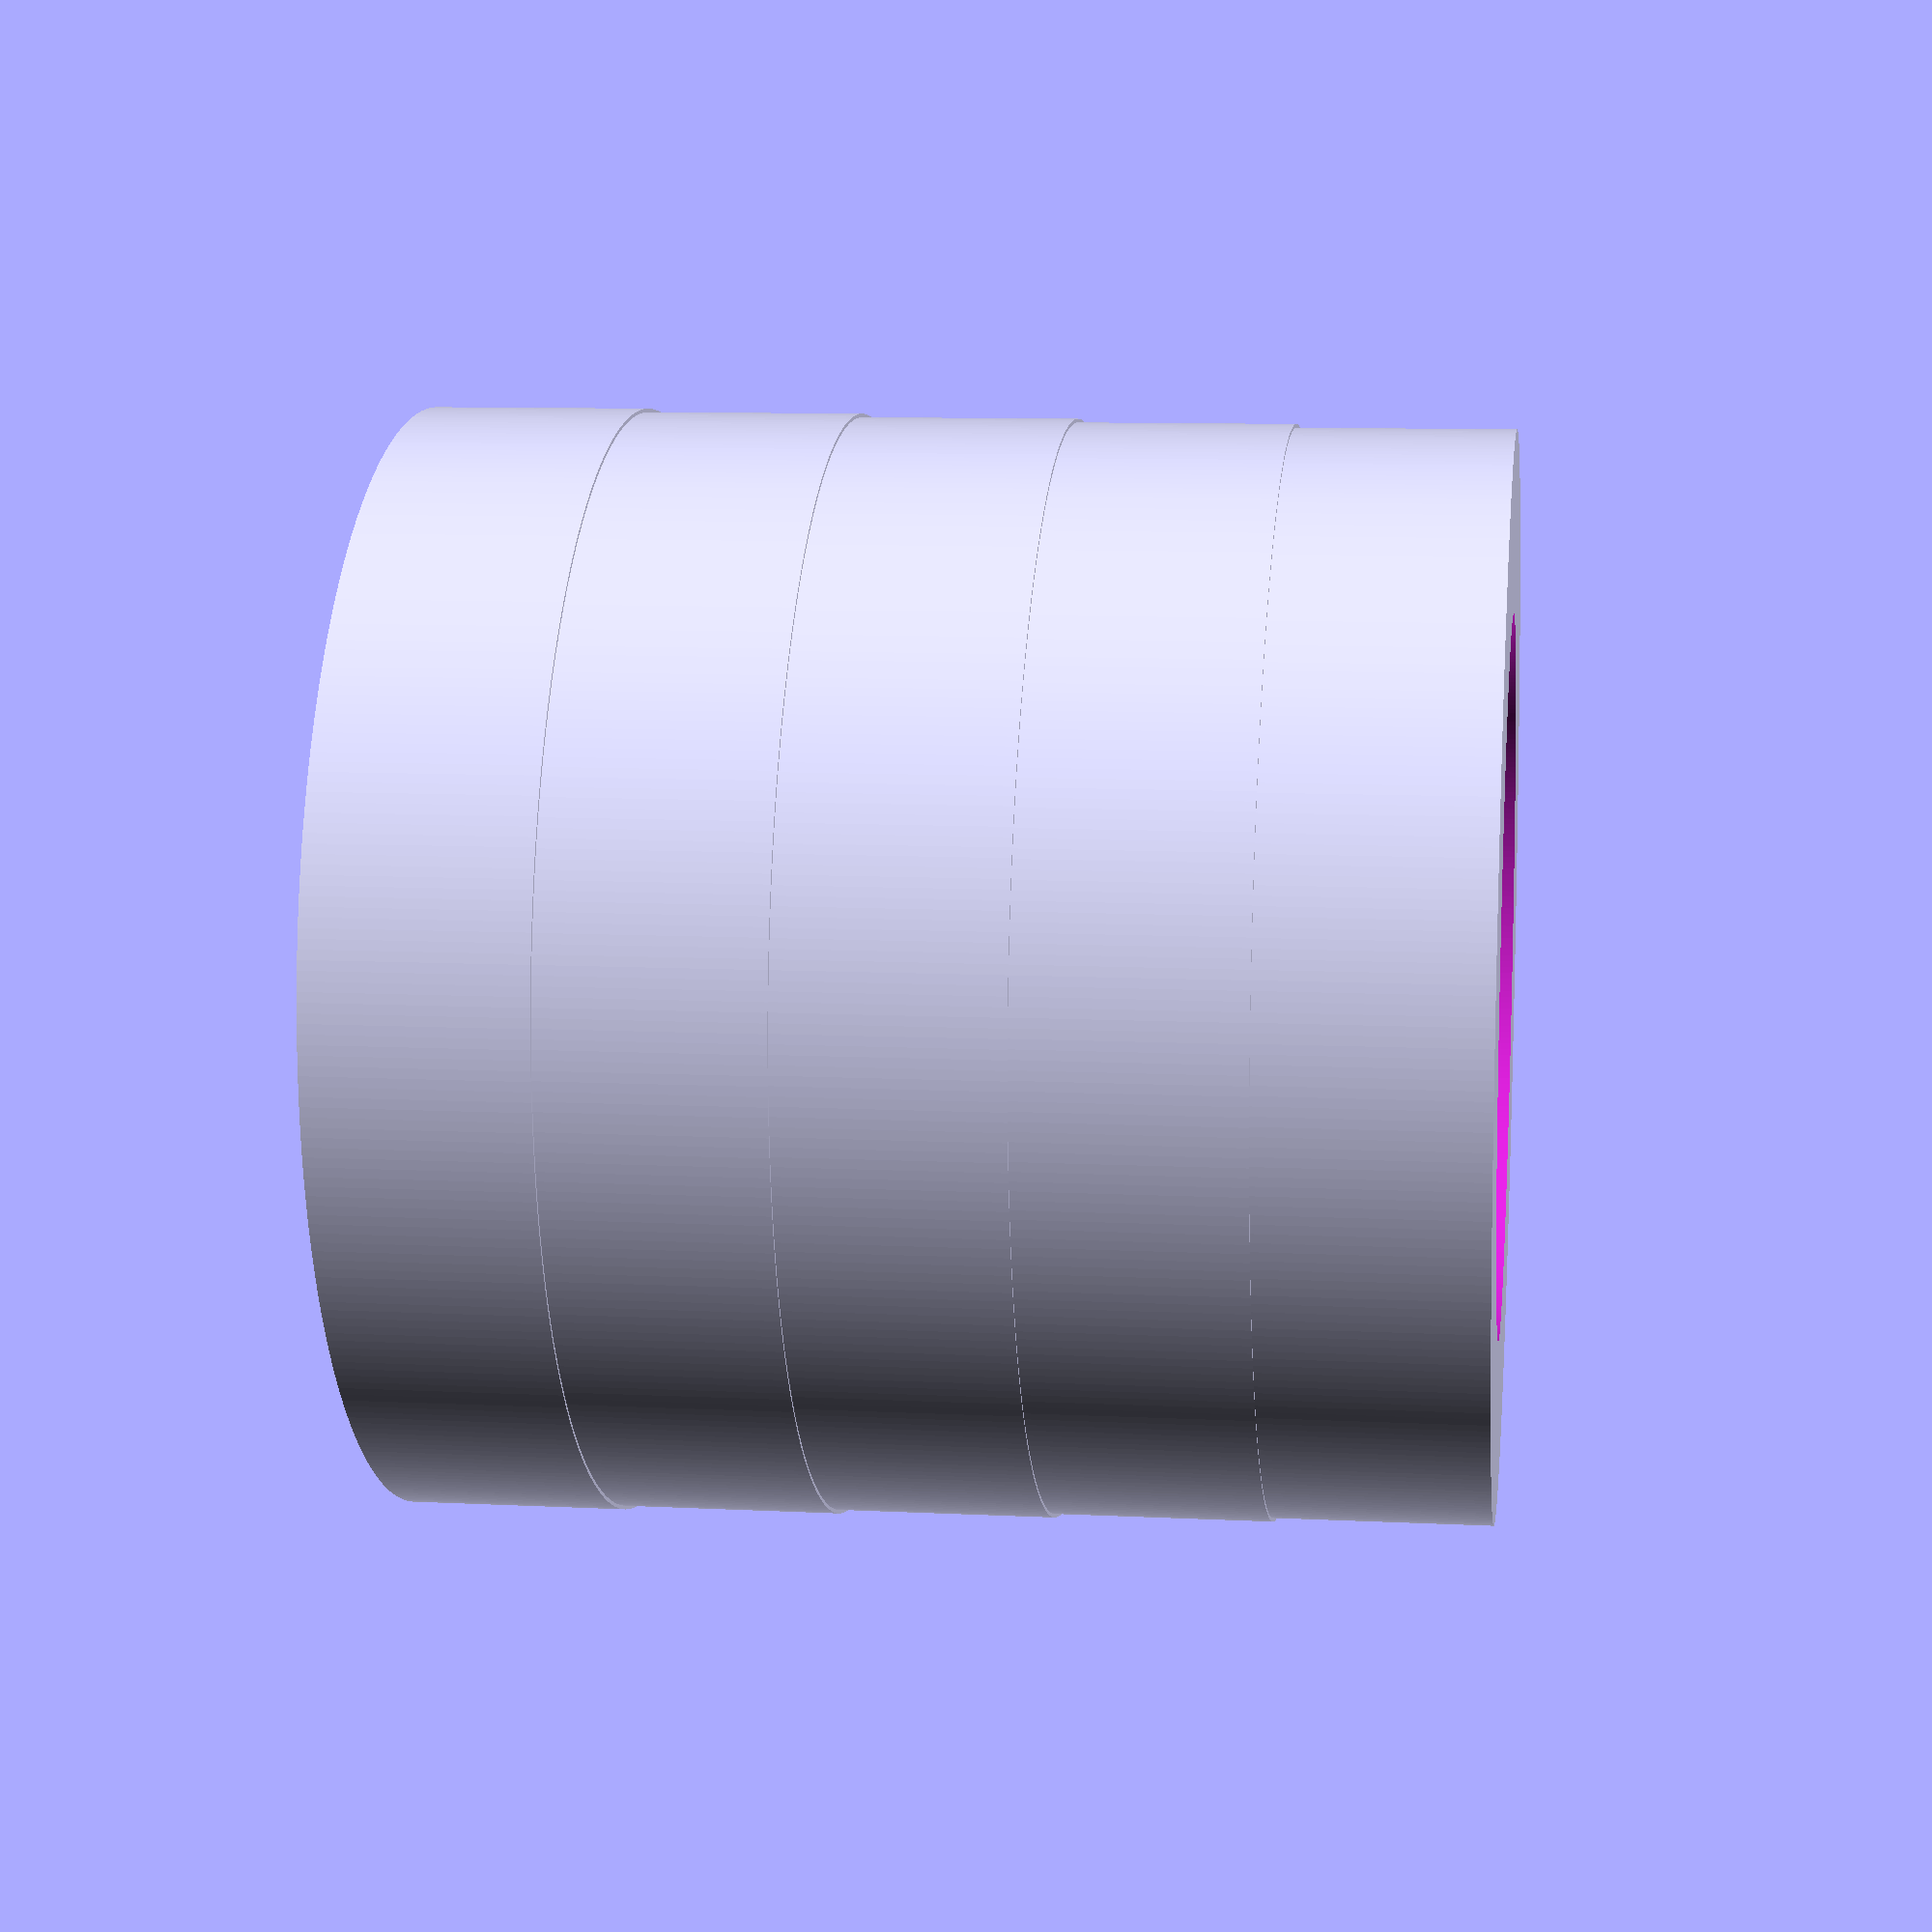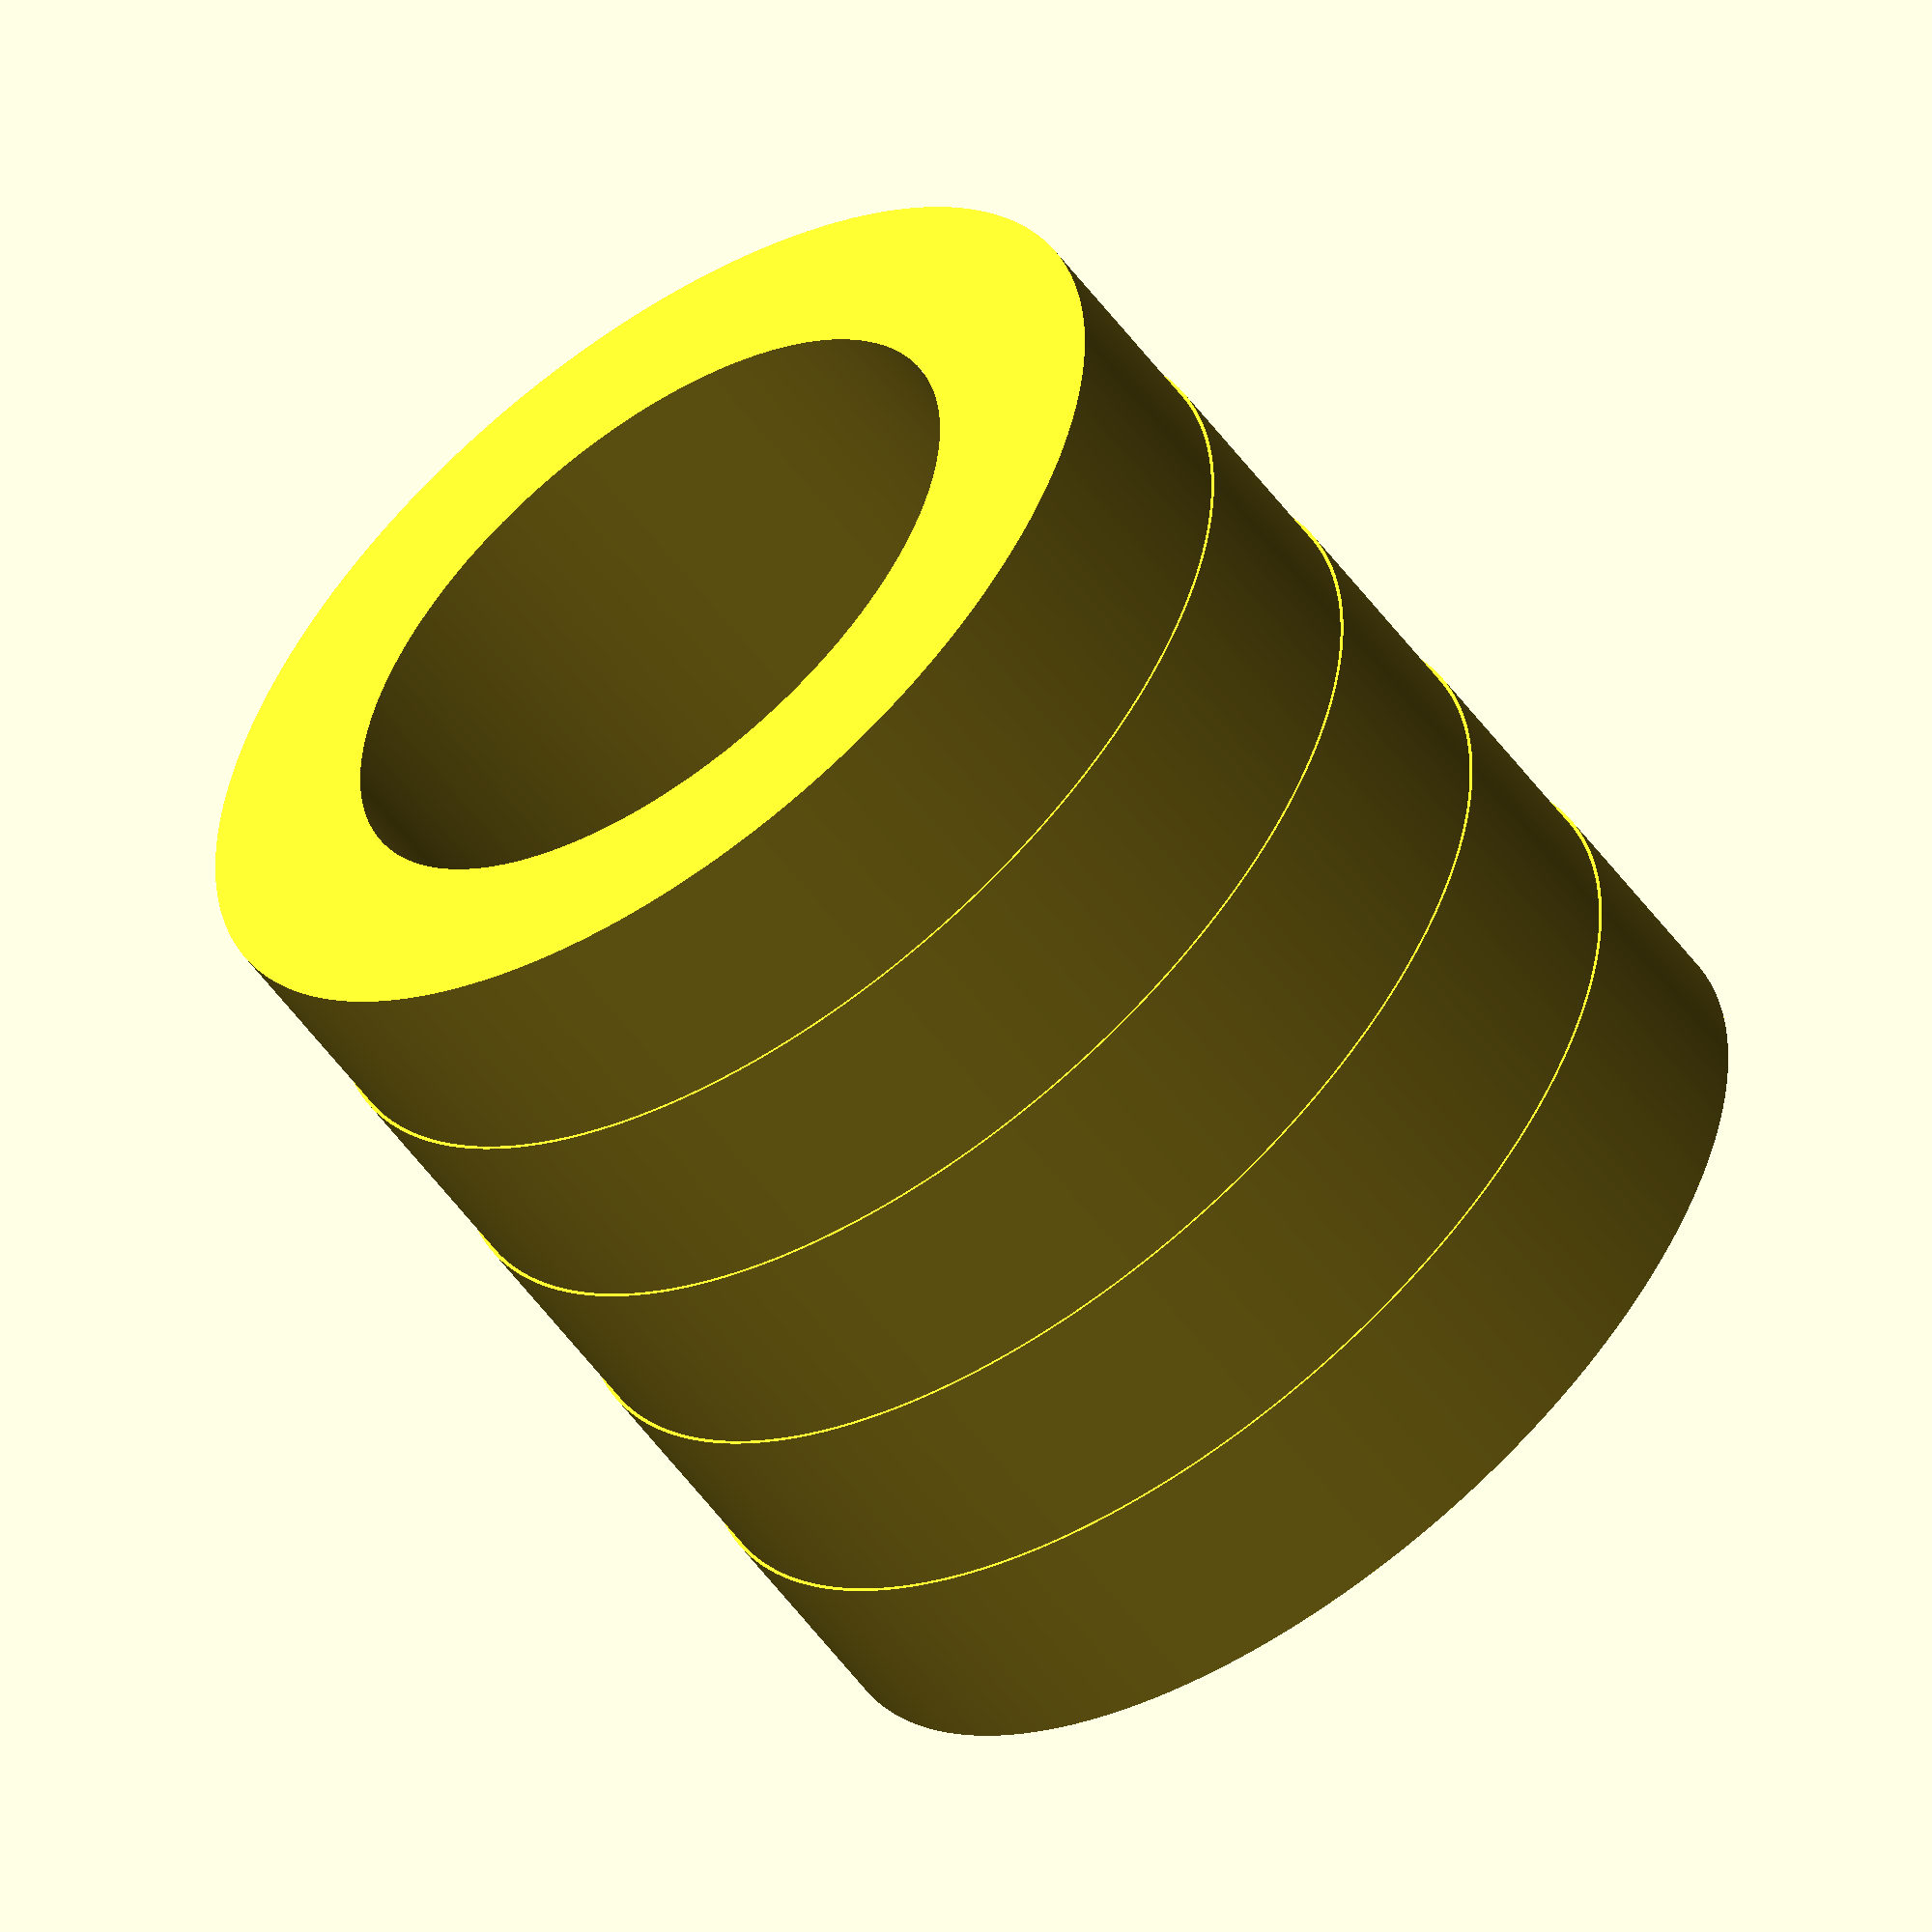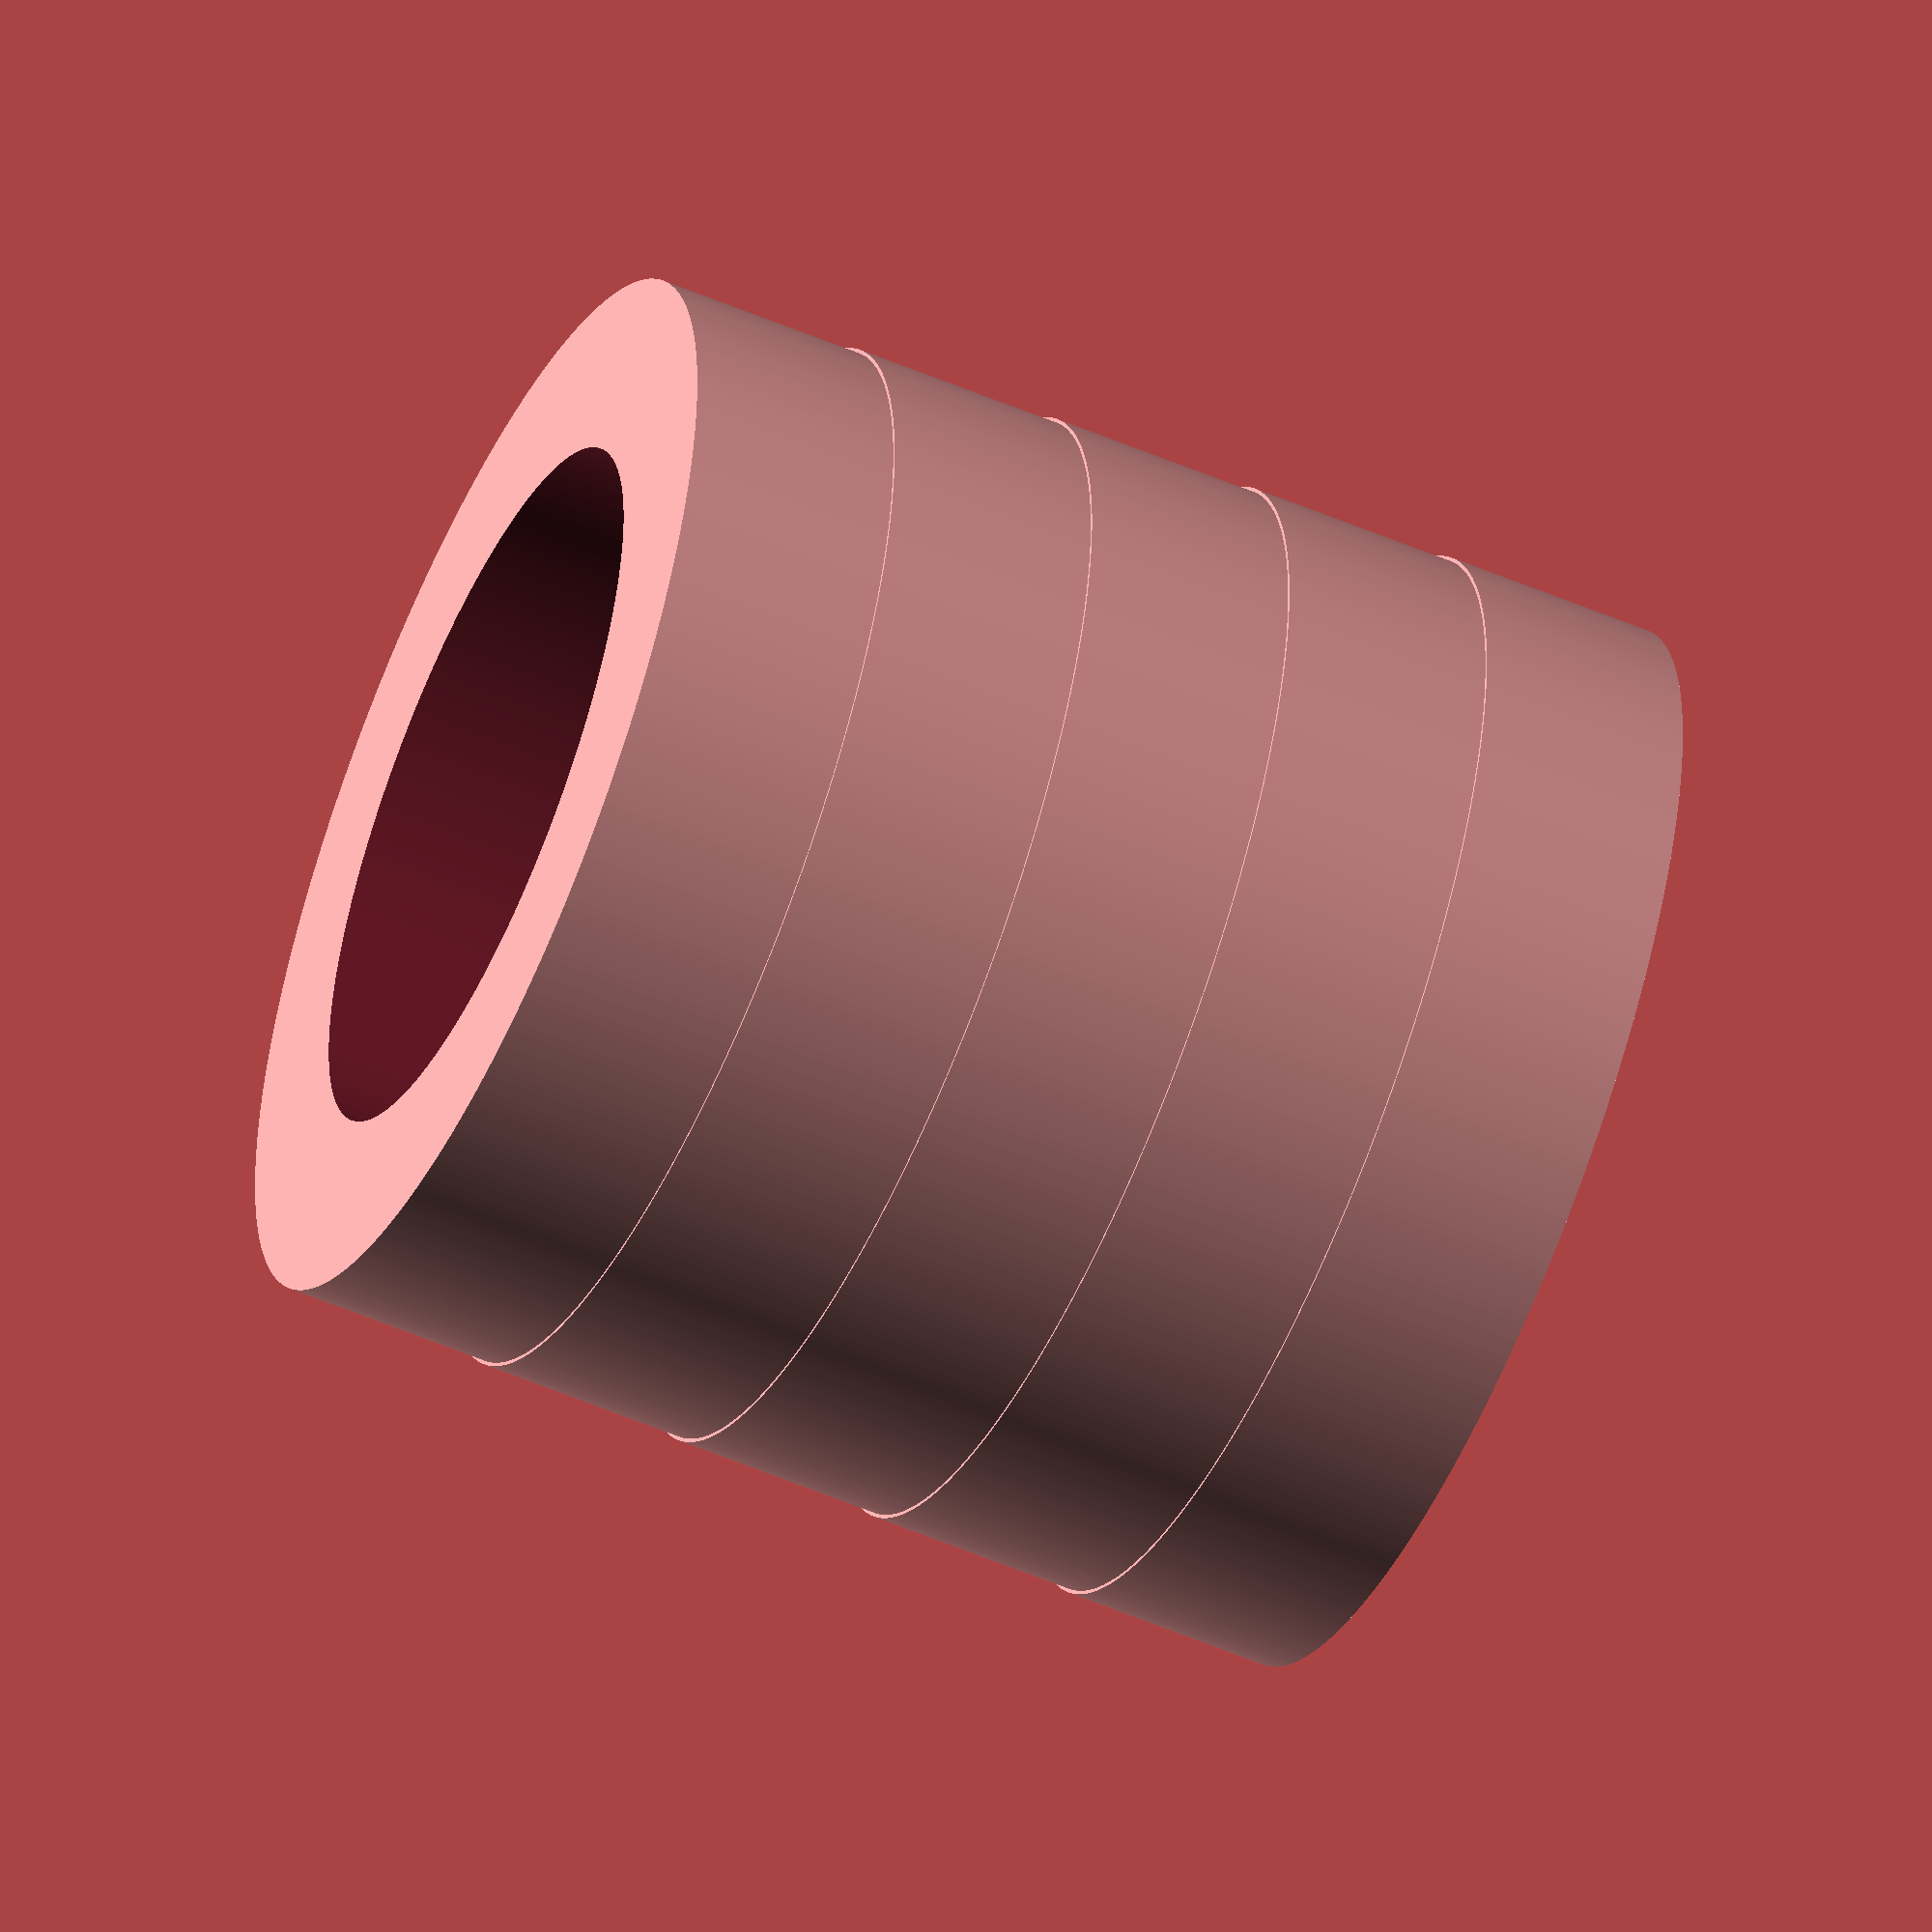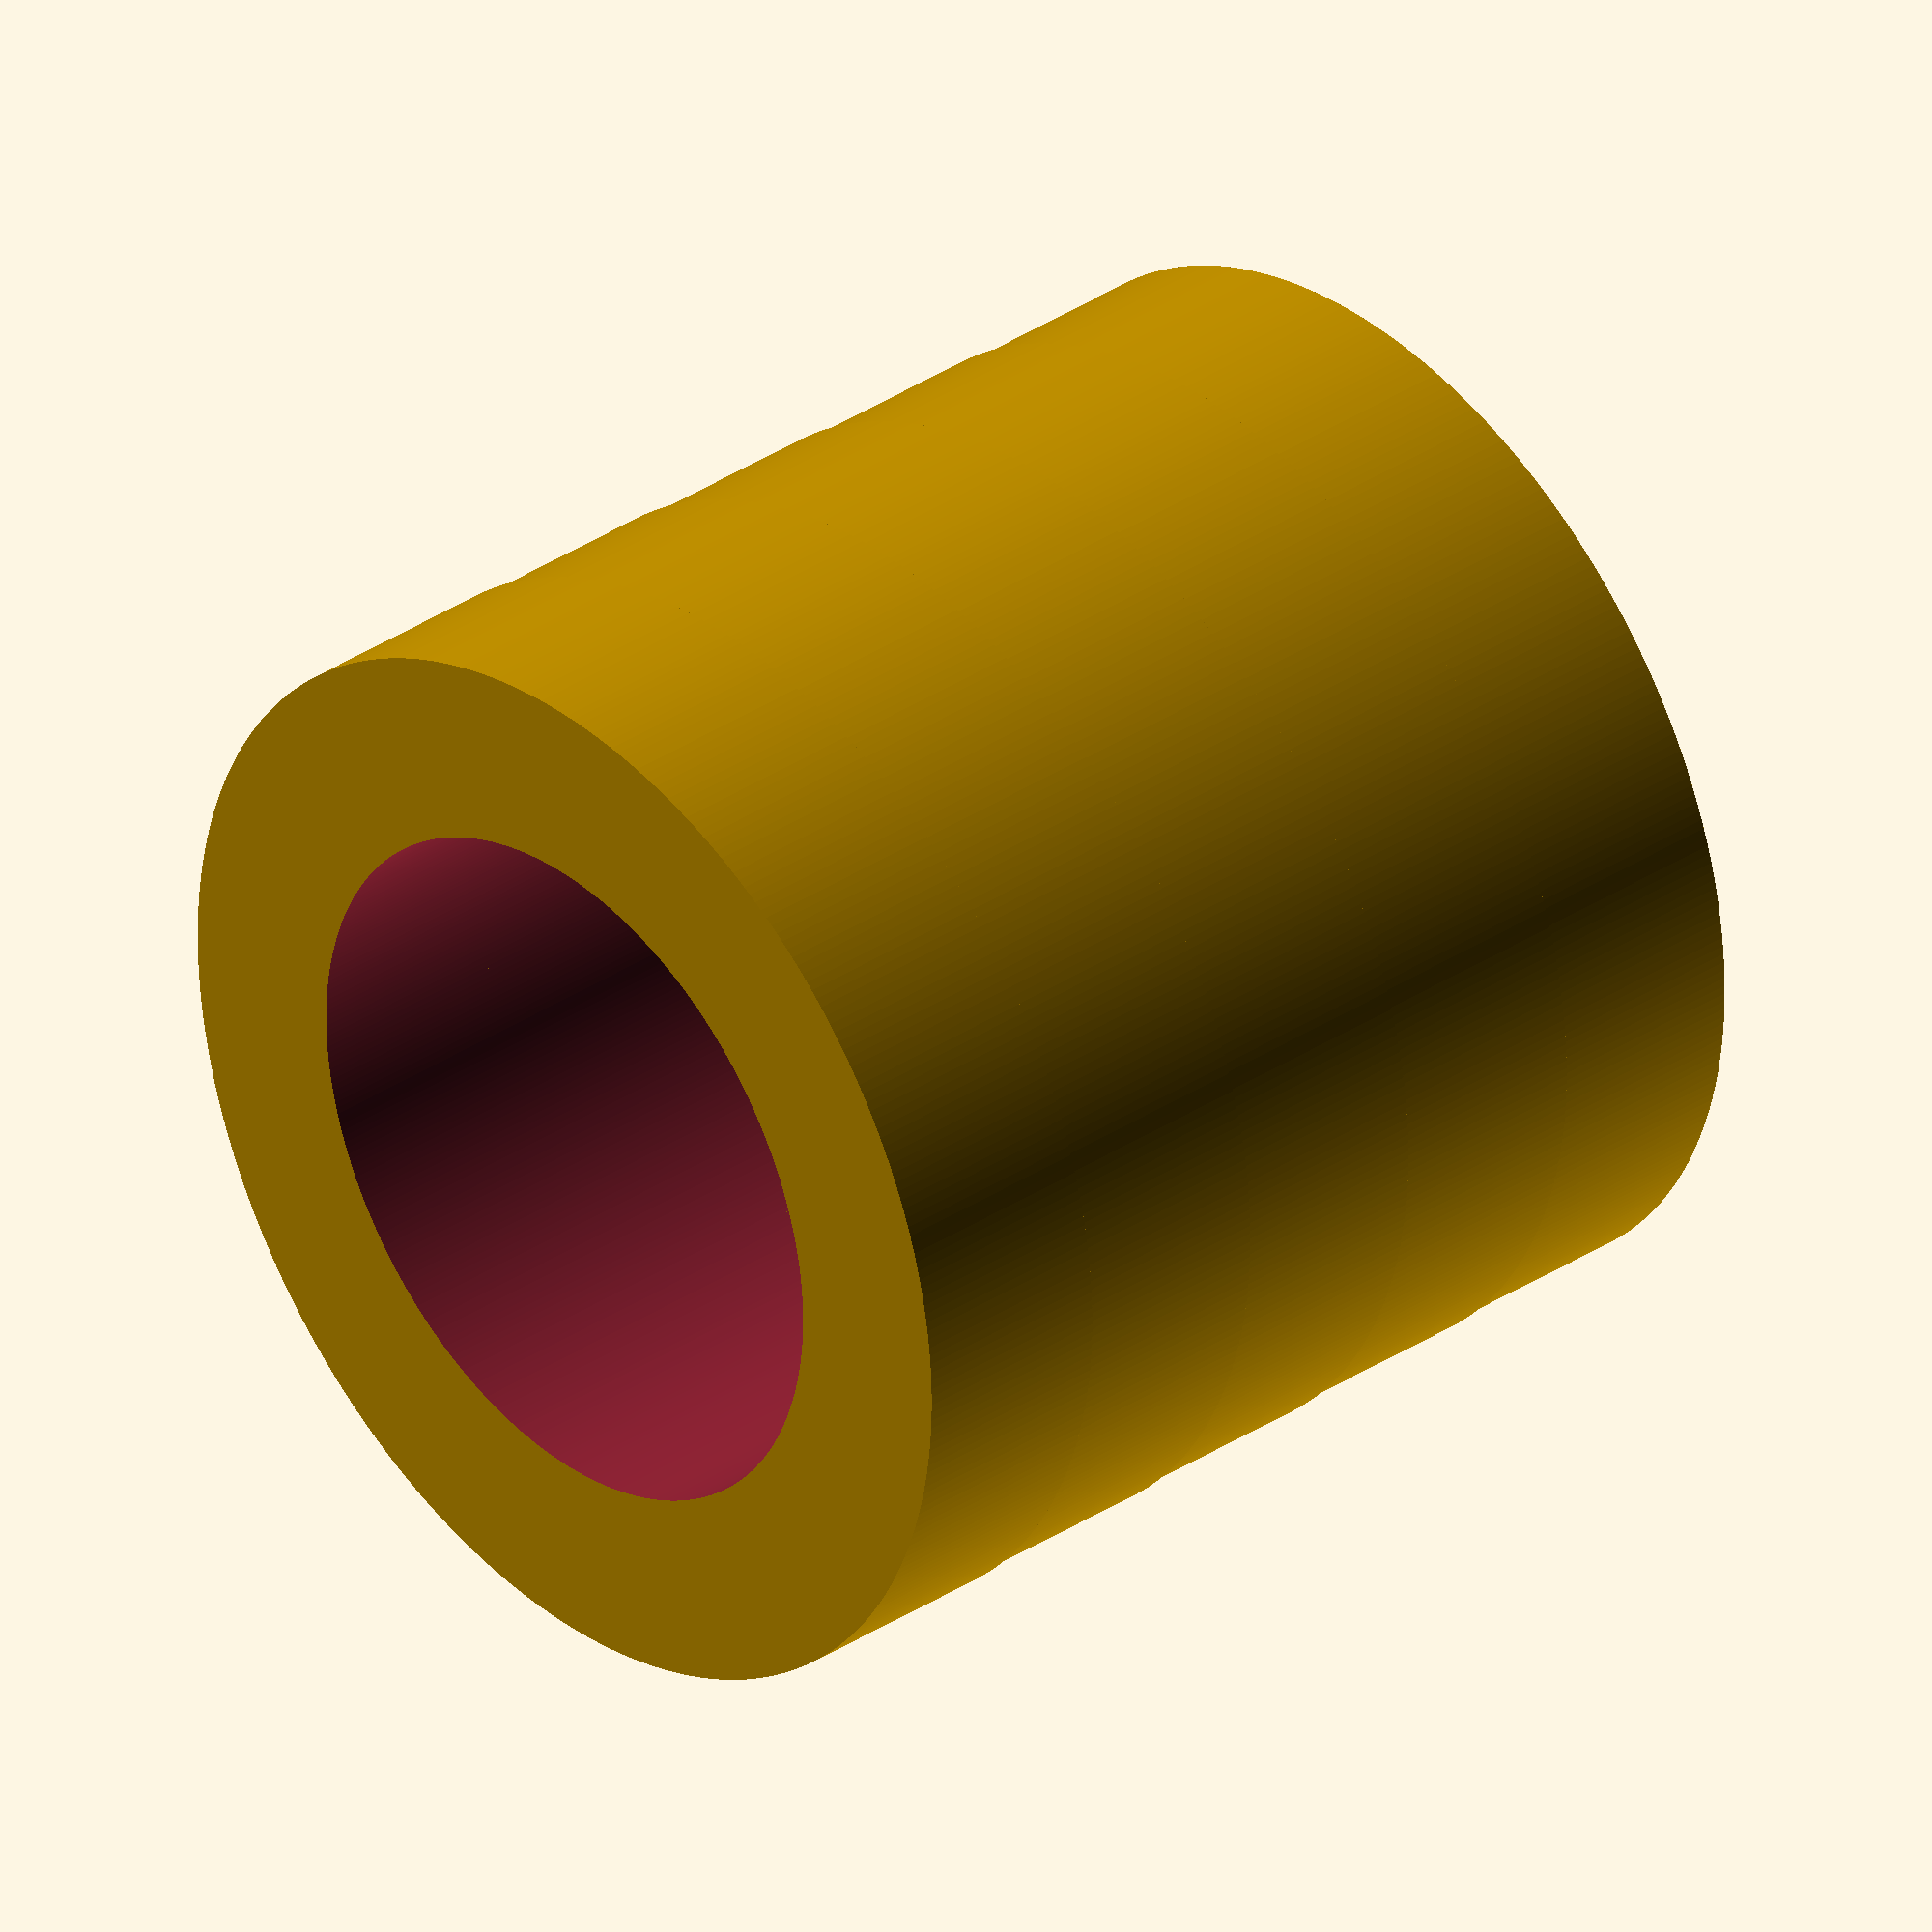
<openscad>
$fn = 360;

layer_height = 3;
start_dia = 15;
end_dia = 15.4;
increment = 0.1;

num_layers = floor((end_dia - start_dia) / increment) + 1;

difference()
{
for(i = [0 : num_layers - 1]) {
    dia = start_dia + i * increment;
    translate([0, 0, i * layer_height])
        cylinder(h = layer_height, d = dia);
}


translate([0,0,-3])
cylinder(h=35,d=start_dia-5);


//translate([0,0,31])
//linear_extrude(3)
//{
//translate([2,-1.5,0])
//mirror([1,0,0])
//text(text="16",size=3);
//}
}
</openscad>
<views>
elev=170.5 azim=194.2 roll=82.6 proj=p view=solid
elev=56.3 azim=83.0 roll=216.0 proj=o view=solid
elev=235.2 azim=104.4 roll=294.3 proj=o view=wireframe
elev=325.4 azim=60.3 roll=48.3 proj=o view=wireframe
</views>
